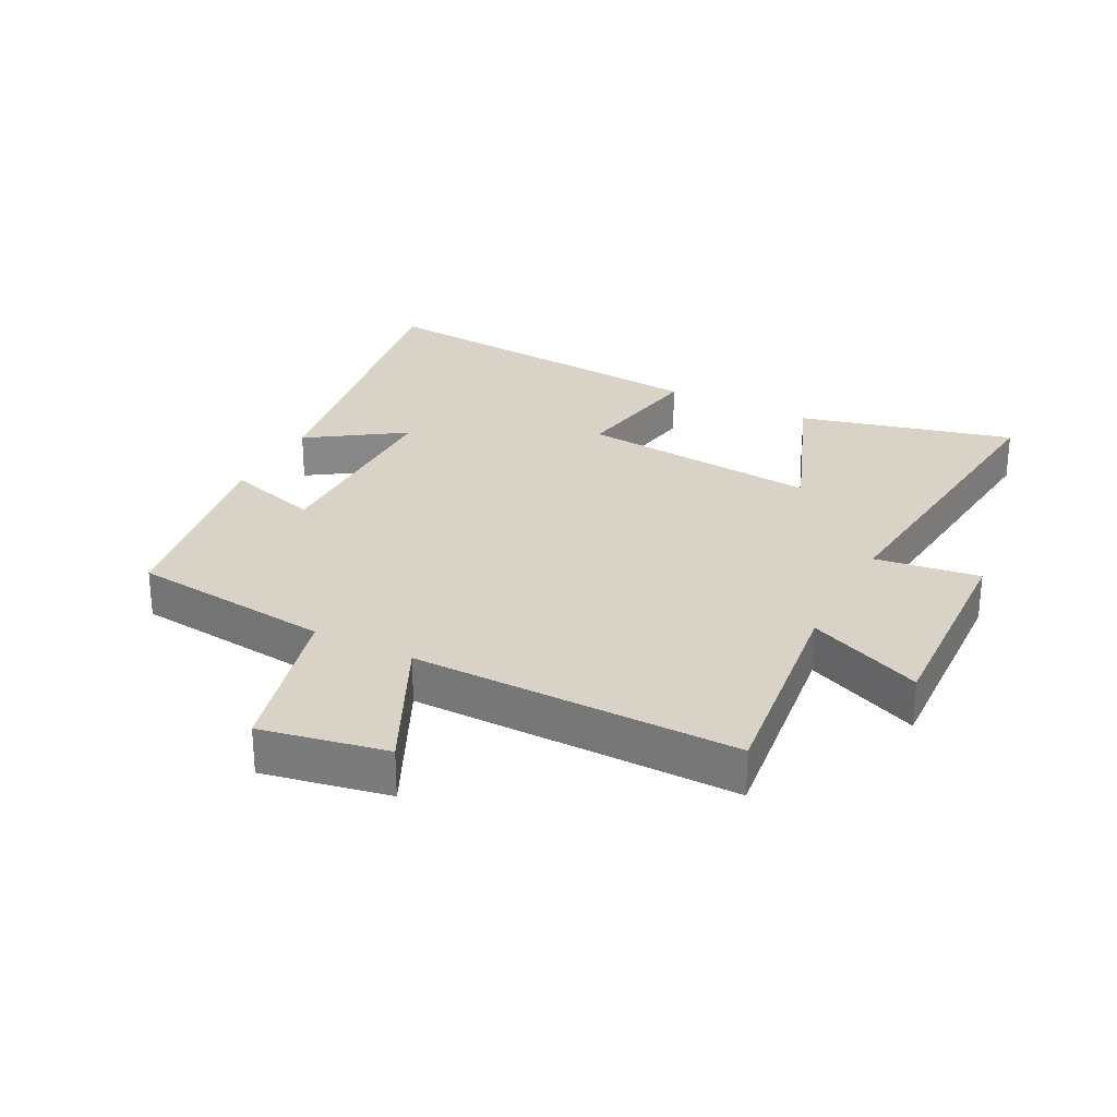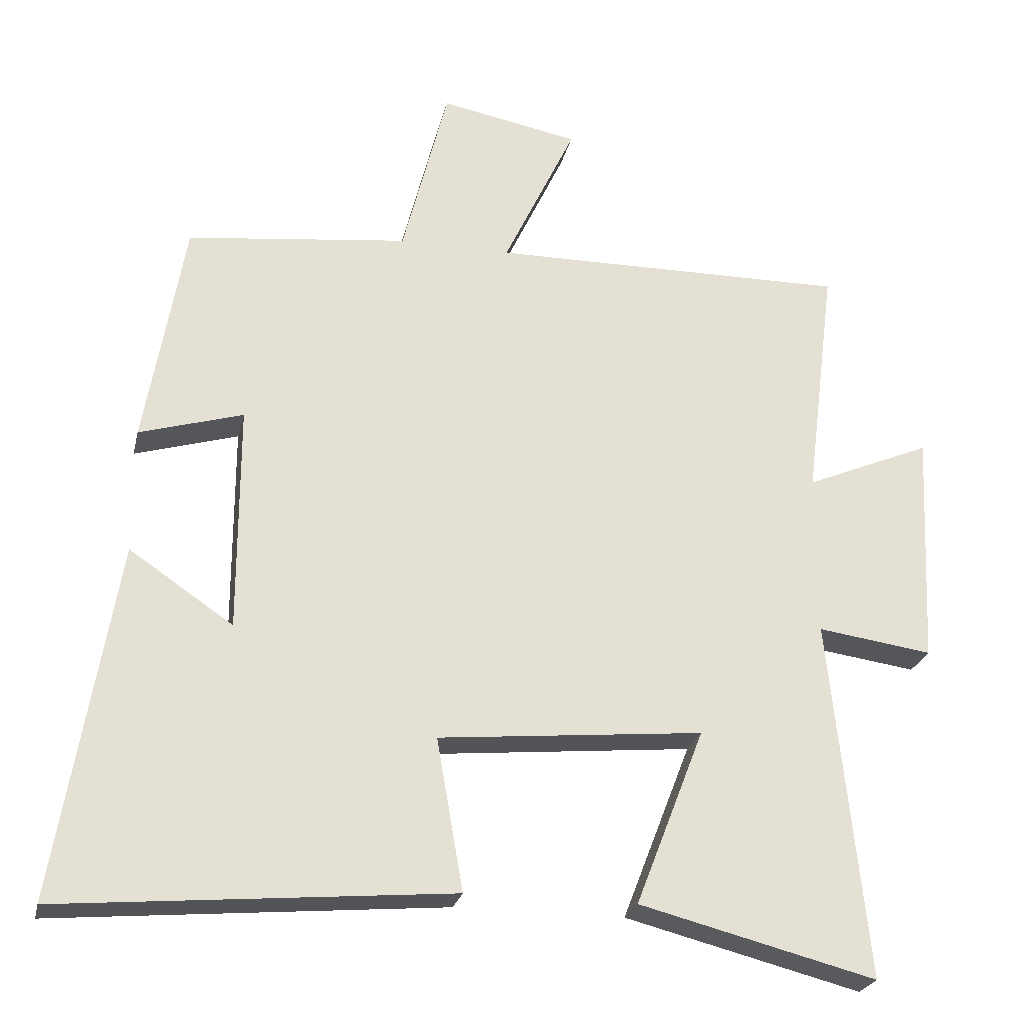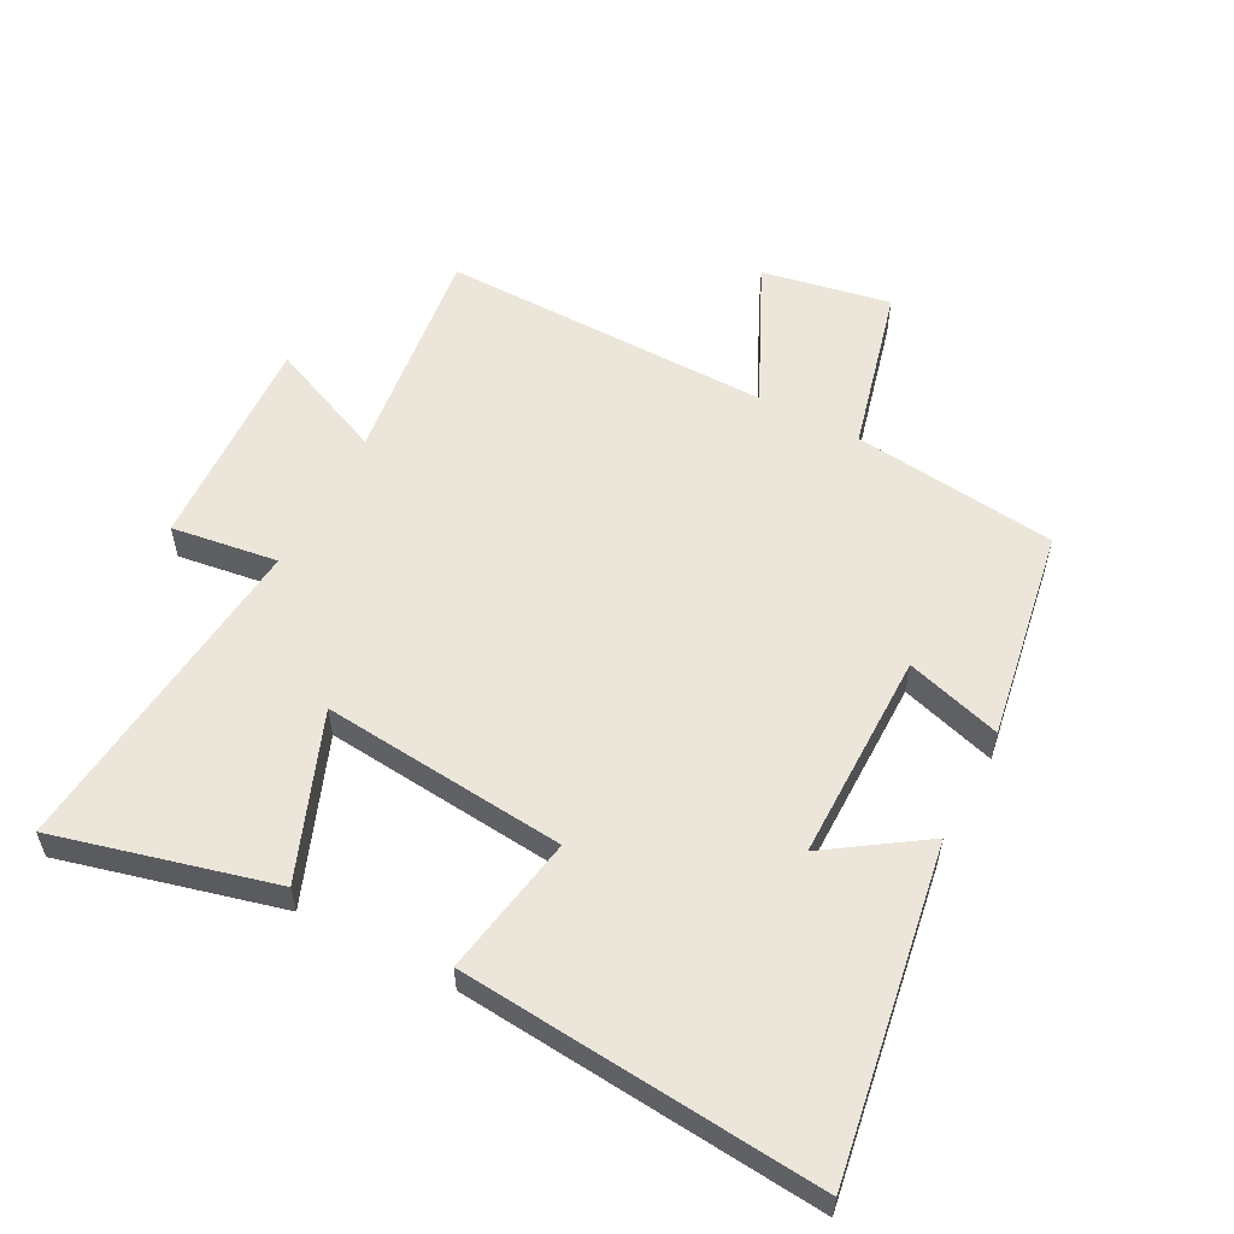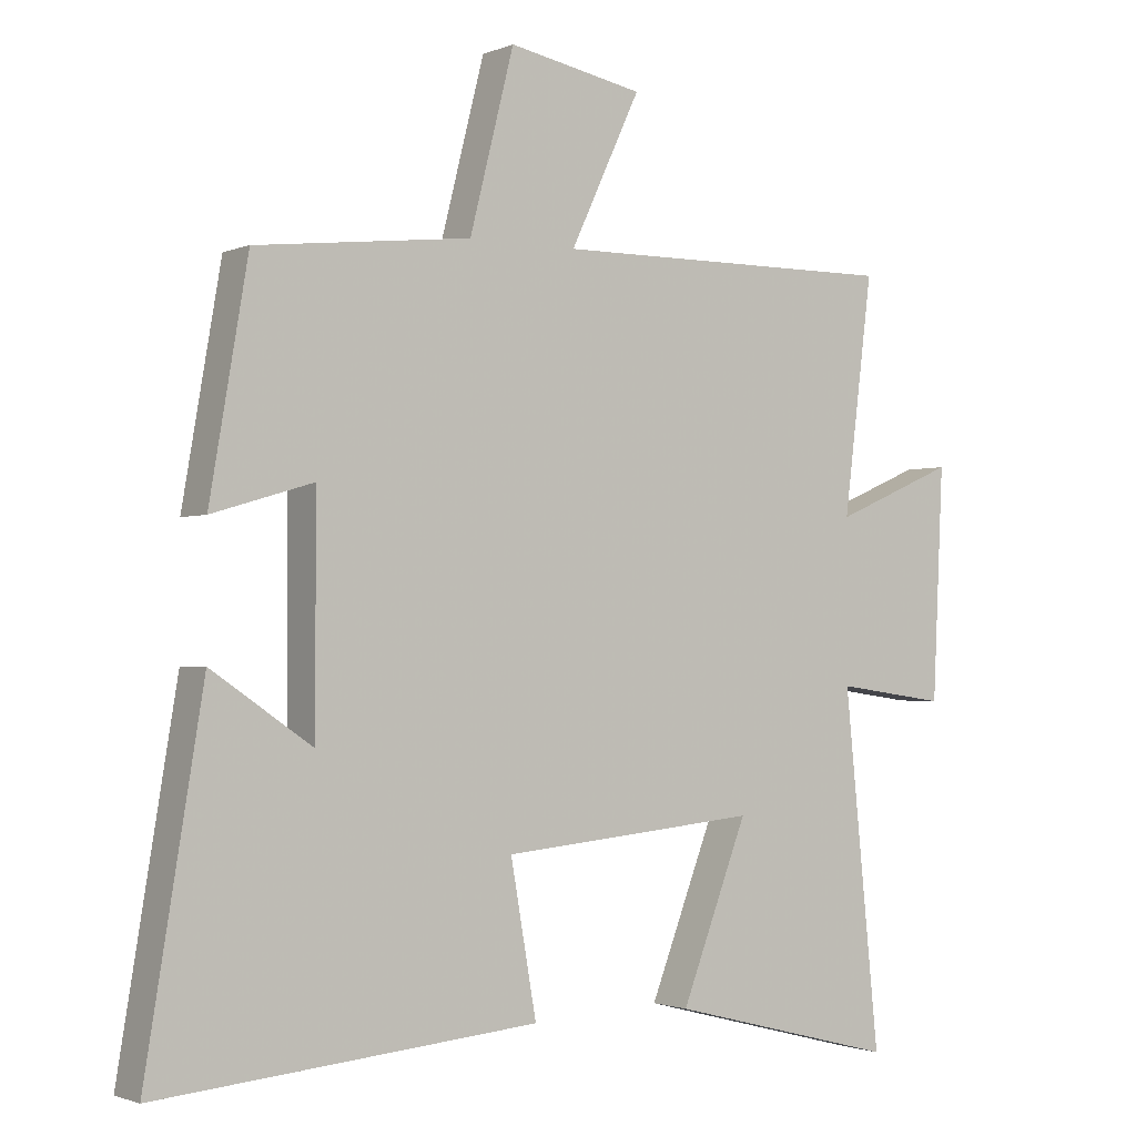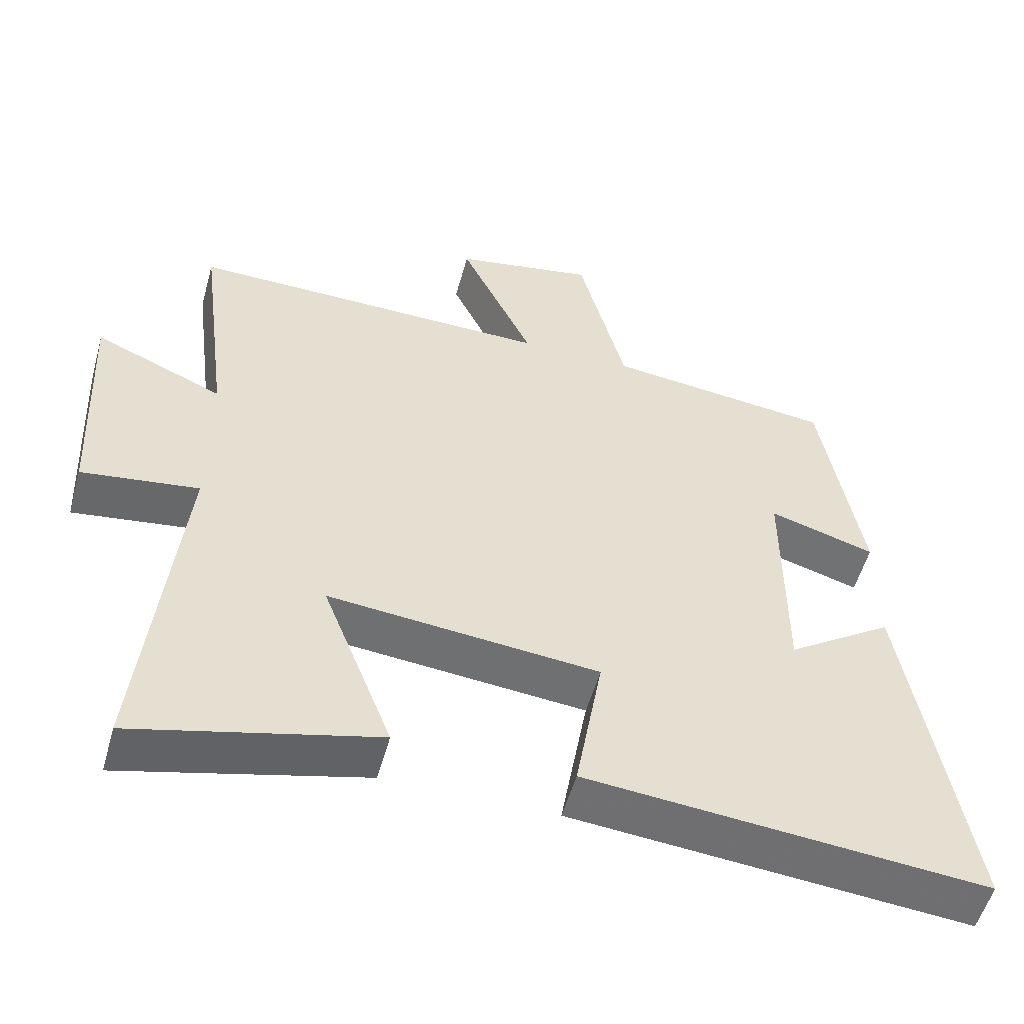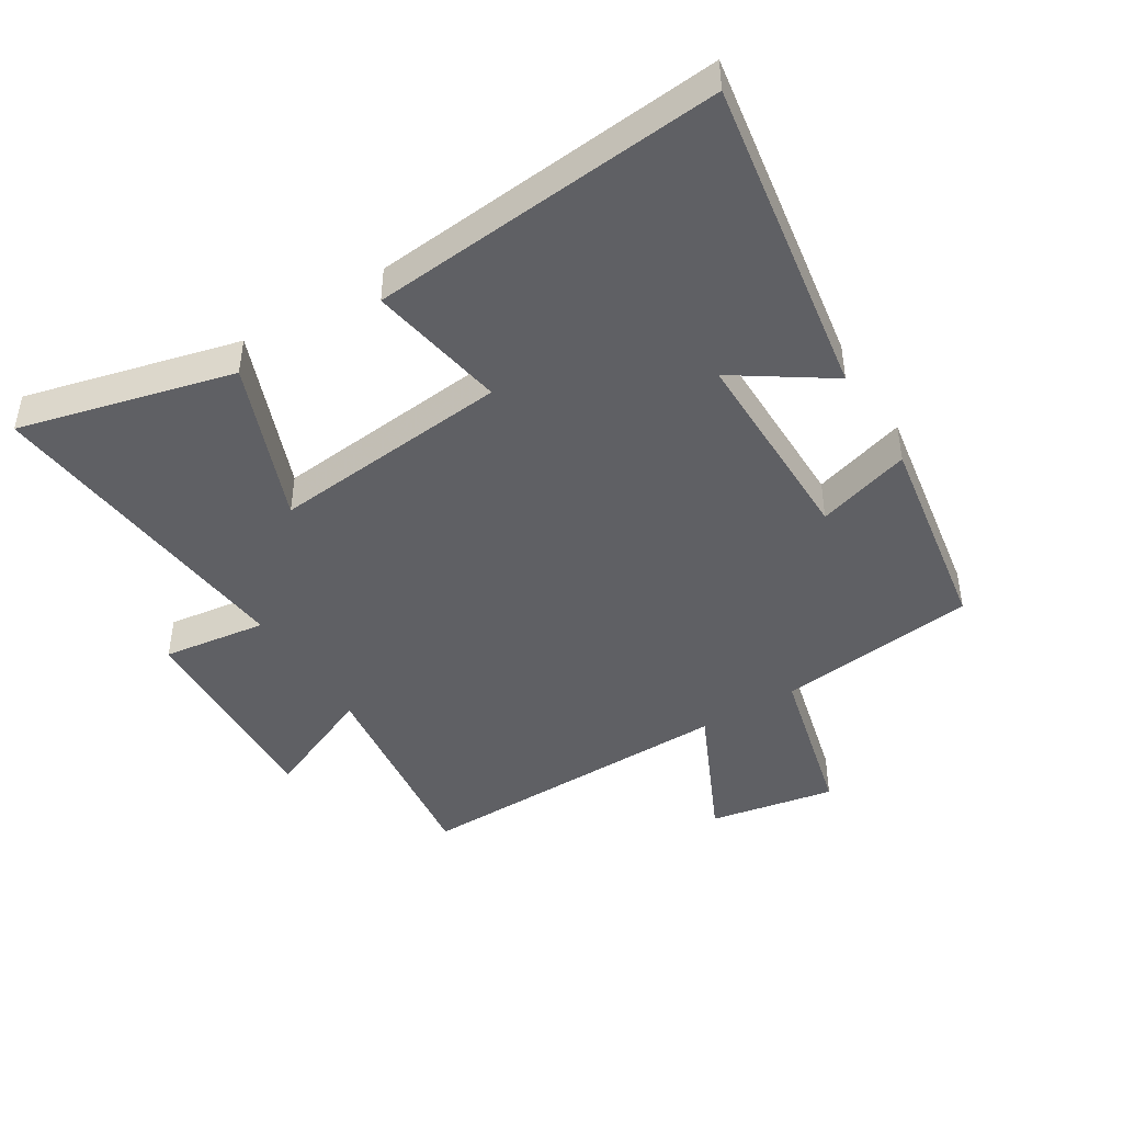
<metadata>
{"format":"obj","ext":"obj","renderer":"f3d","projection":"perspective","resolution":1024,"background":"white","views":[{"elev":28.0,"azim":27.3,"up":"+Y"},{"elev":-24.8,"azim":-12.5,"up":"+Z"},{"elev":56.7,"azim":-152.2,"up":"+Y"},{"elev":-1.7,"azim":-35.1,"up":"+Z"},{"elev":-54.0,"azim":164.5,"up":"+Z"},{"elev":-45.0,"azim":-148.1,"up":"+Y"}]}
</metadata>
<code>
v -0.444 0.07 0.464
v -0.128 0.07 0.5
v -0.063 0.07 0.756
v 0.135 0.07 0.718
v 0.032 0.07 0.5
v 0.543 0.07 0.505
v 0.5 0.07 0.163
v 0.68 0.07 0.24
v 0.664 0.07 -0.096
v 0.5 0.07 -0.073
v 0.552 0.07 -0.586
v 0.215 0.07 -0.5
v 0.313 0.07 -0.247
v -0.065 0.07 -0.283
v -0.027 0.07 -0.5
v -0.584 0.07 -0.549
v -0.5 0.07 -0.042
v -0.352 0.07 -0.142
v -0.352 0.07 0.182
v -0.5 0.07 0.138
v -0.444 0 0.464
v -0.128 0 0.5
v -0.063 0 0.756
v 0.135 0 0.718
v 0.032 0 0.5
v 0.543 0 0.505
v 0.5 0 0.163
v 0.68 0 0.24
v 0.664 0 -0.096
v 0.5 0 -0.073
v 0.552 0 -0.586
v 0.215 0 -0.5
v 0.313 0 -0.247
v -0.065 0 -0.283
v -0.027 0 -0.5
v -0.584 0 -0.549
v -0.5 0 -0.042
v -0.352 0 -0.142
v -0.352 0 0.182
v -0.5 0 0.138
f 19 20 1 2
f 18 19 2
f 15 16 17 18
f 14 15 18
f 13 14 18 2
f 10 11 12 13
f 10 13 2
f 7 8 9 10
f 7 10 2
f 5 6 7
f 5 7 2
f 2 3 4 5
f 22 21 40 39
f 22 39 38
f 38 37 36 35
f 38 35 34
f 22 38 34 33
f 33 32 31 30
f 22 33 30
f 30 29 28 27
f 22 30 27
f 27 26 25
f 22 27 25
f 25 24 23 22
f 1 21 22 2
f 2 22 23 3
f 3 23 24 4
f 4 24 25 5
f 5 25 26 6
f 6 26 27 7
f 7 27 28 8
f 8 28 29 9
f 9 29 30 10
f 10 30 31 11
f 11 31 32 12
f 12 32 33 13
f 13 33 34 14
f 14 34 35 15
f 15 35 36 16
f 16 36 37 17
f 17 37 38 18
f 18 38 39 19
f 19 39 40 20
f 20 40 21 1

</code>
